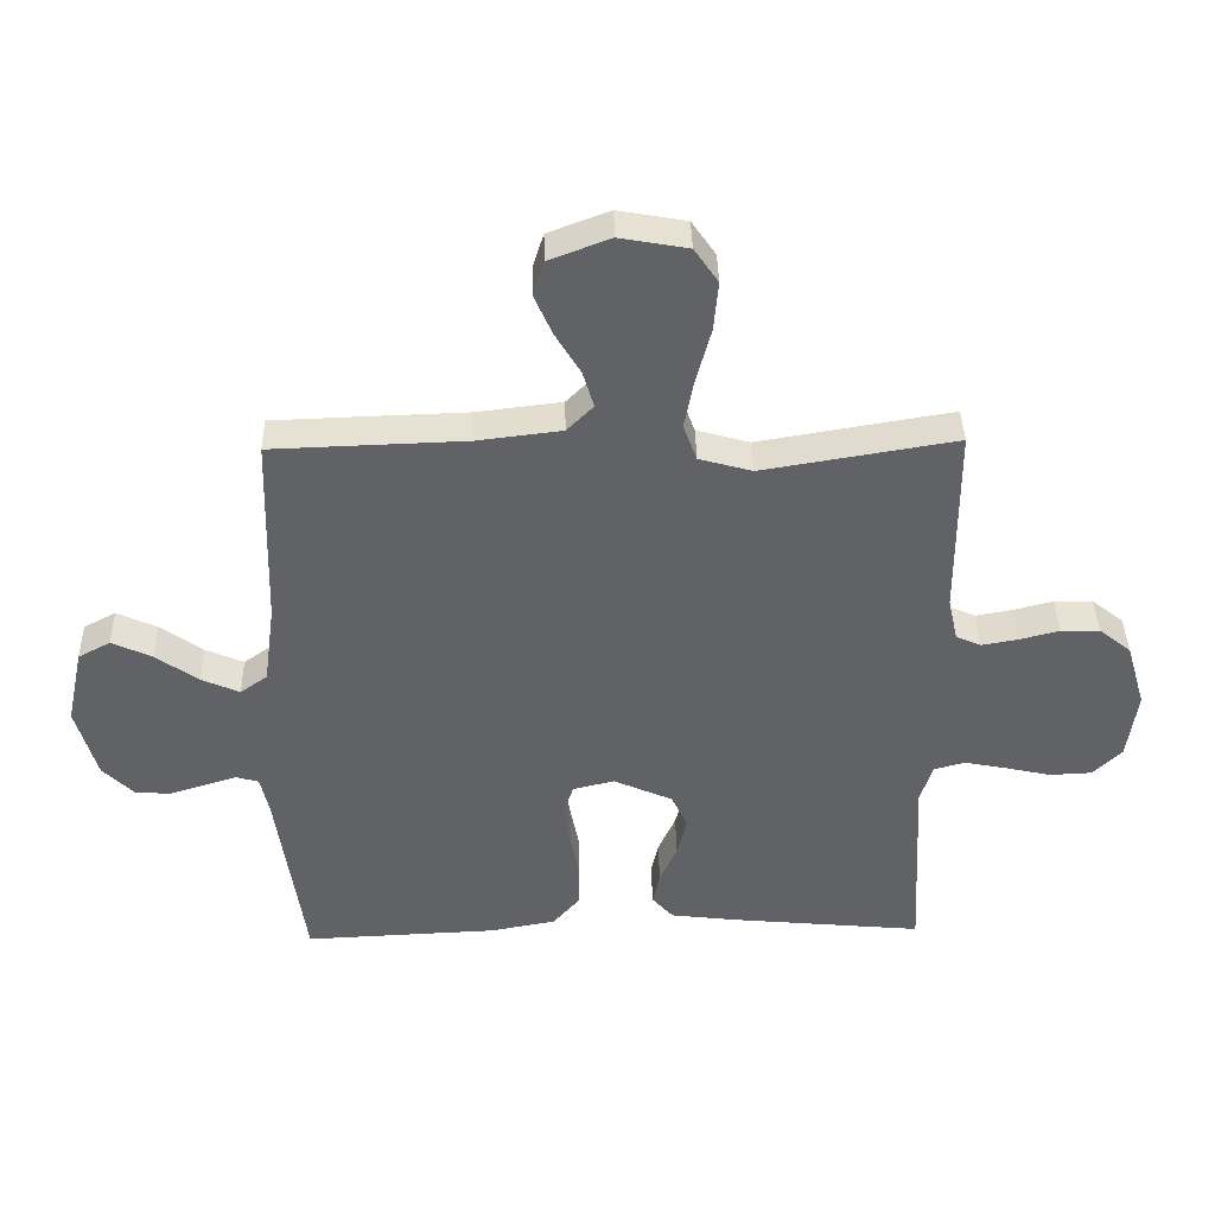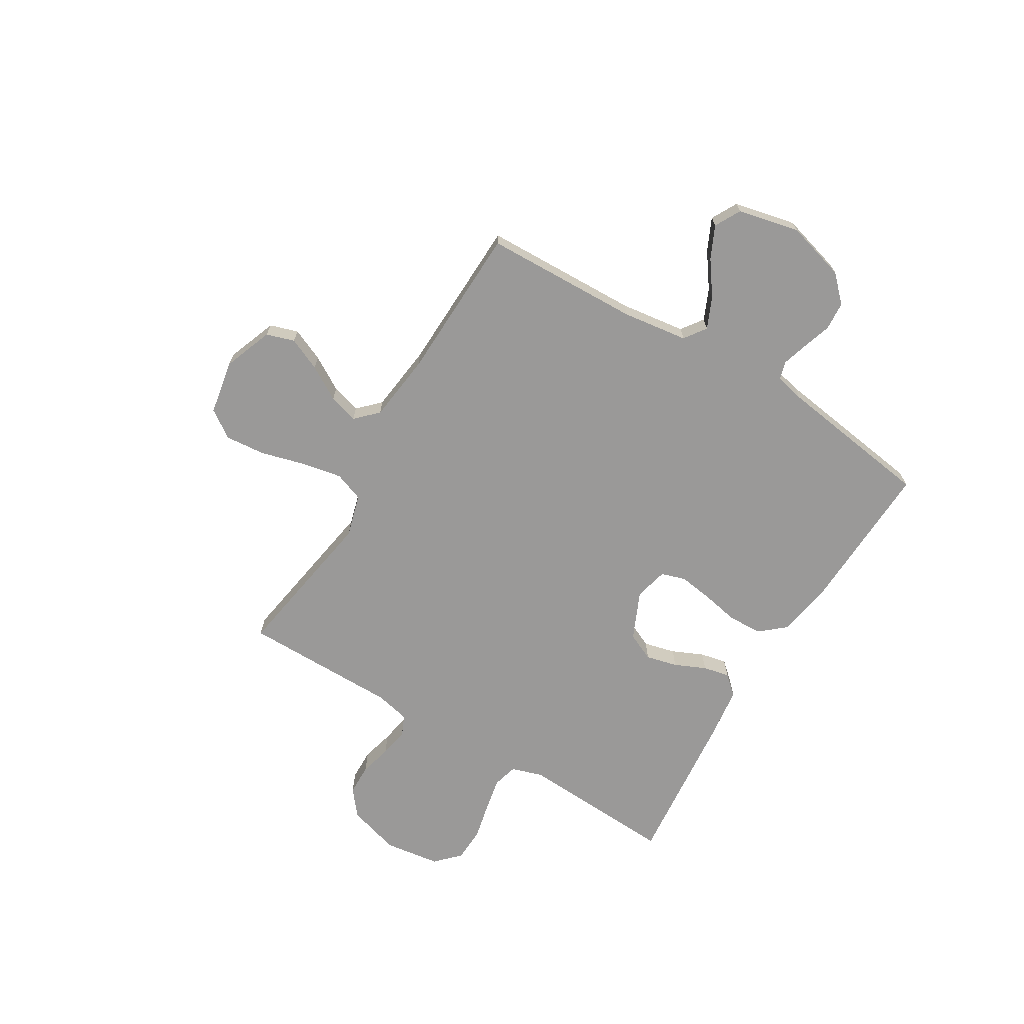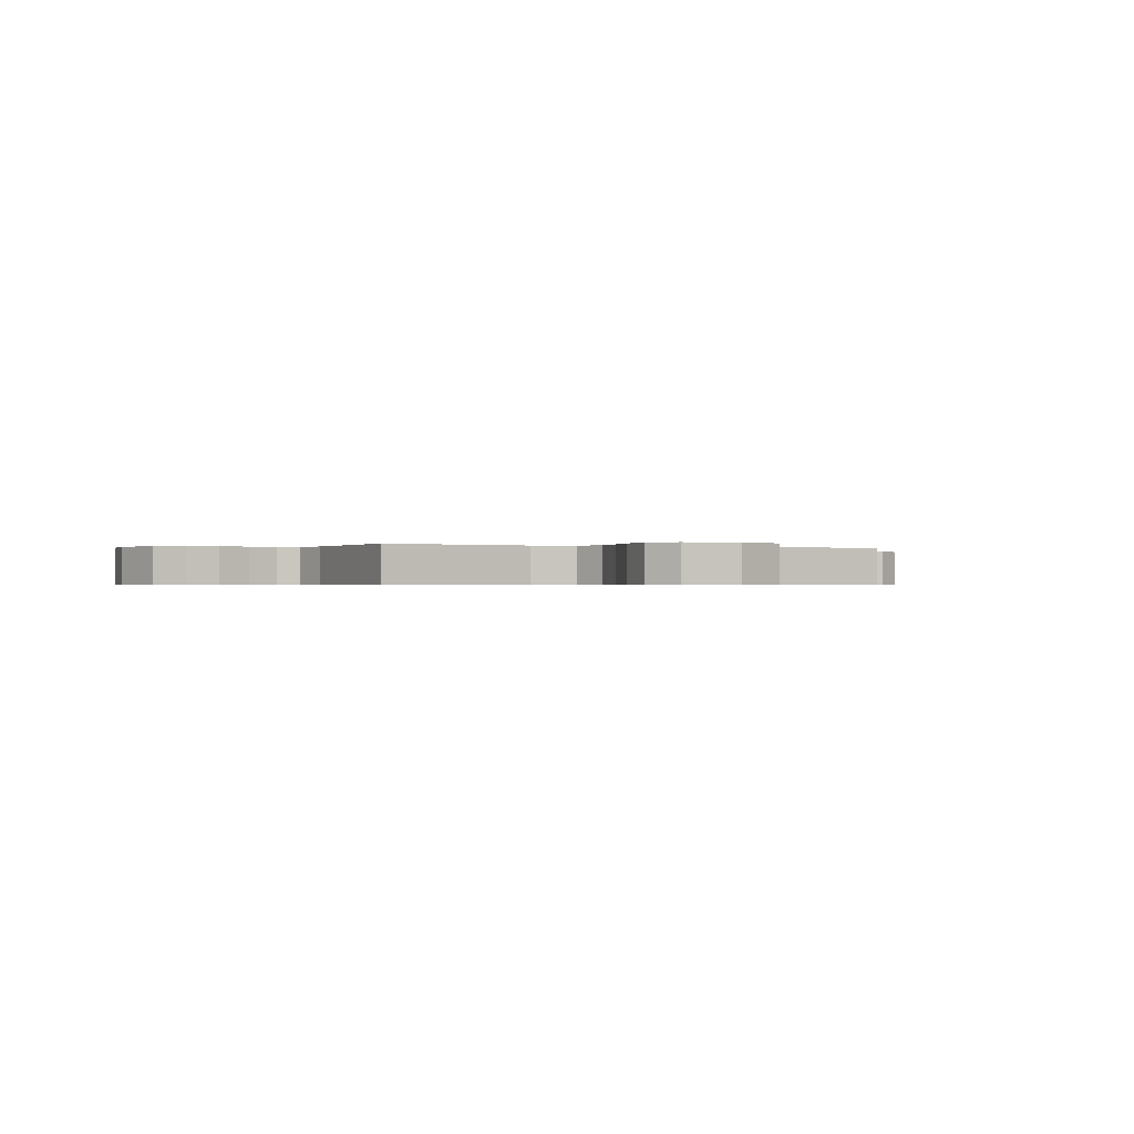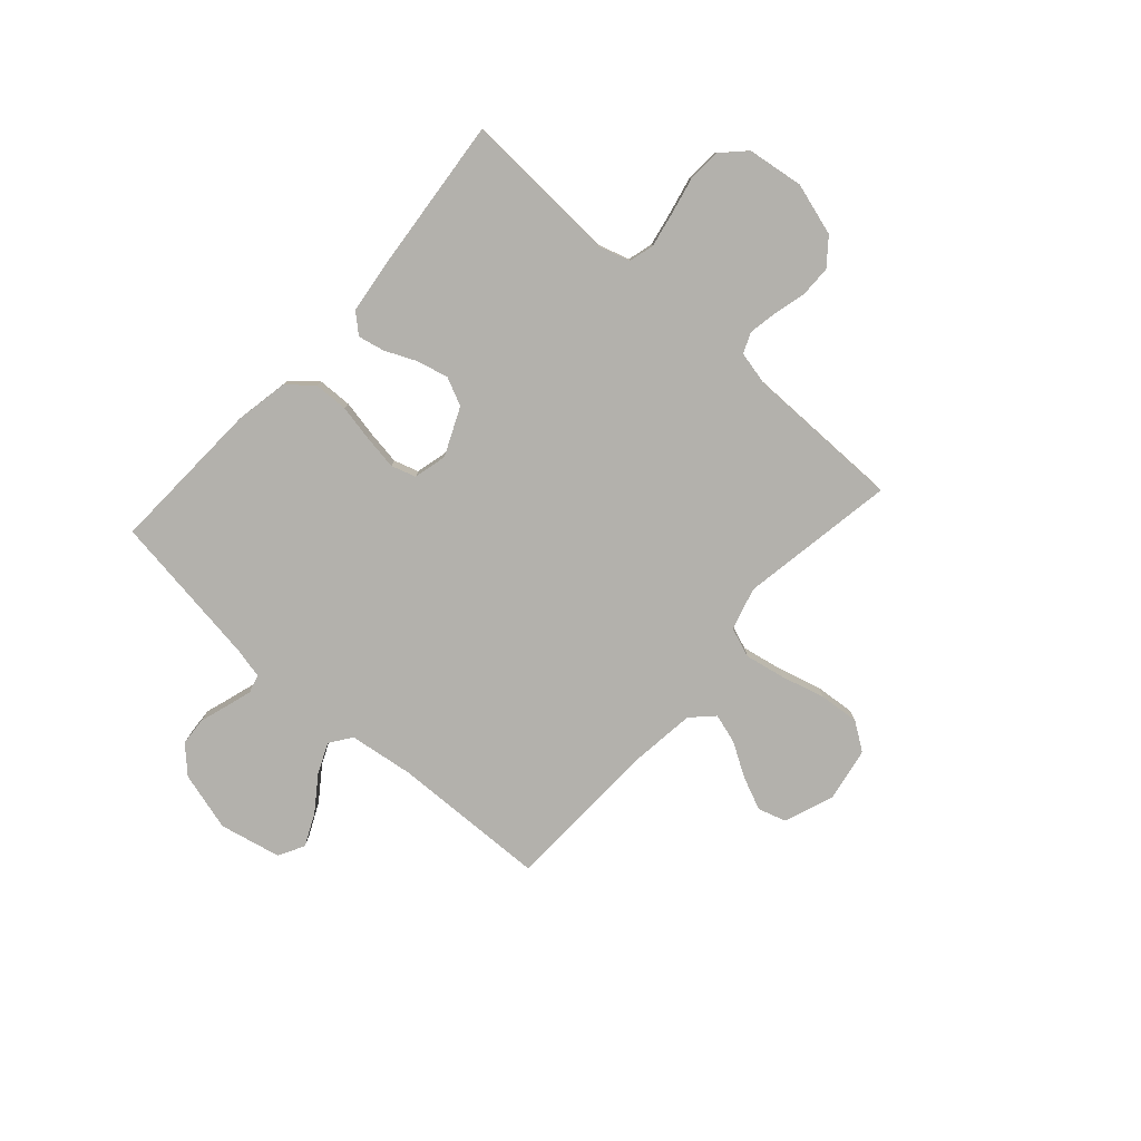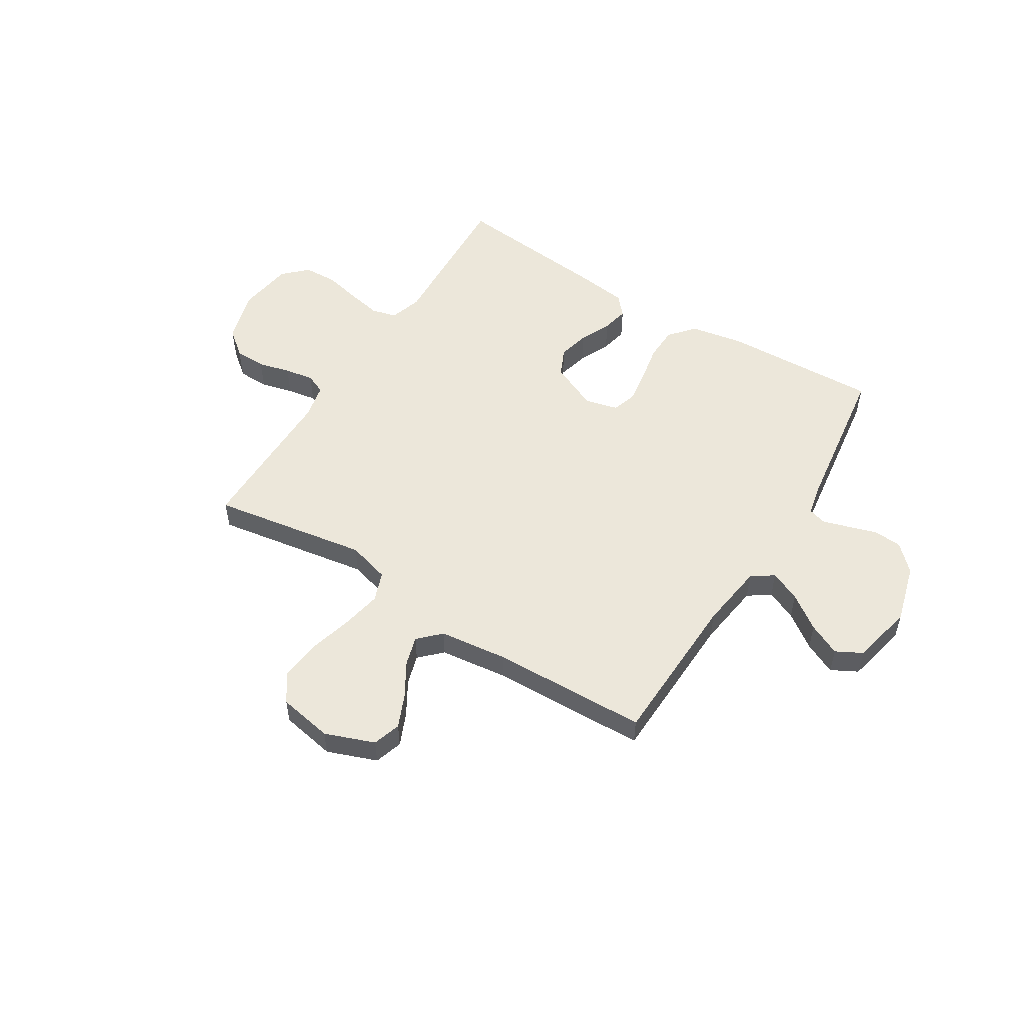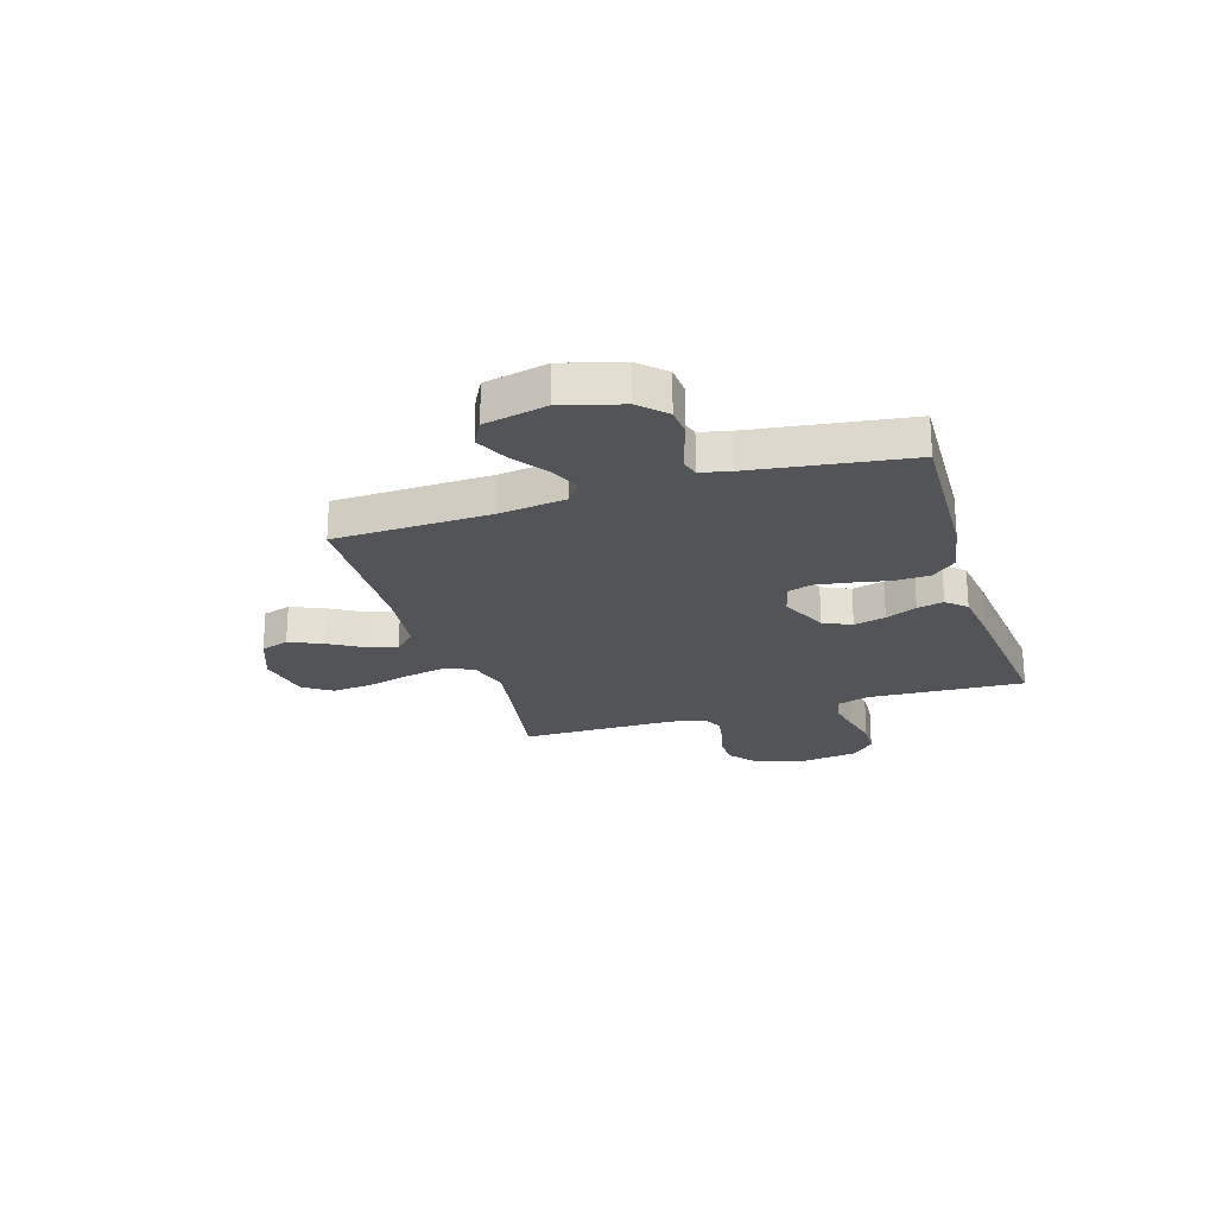
<metadata>
{"format":"obj","ext":"obj","renderer":"f3d","projection":"perspective","resolution":1024,"background":"white","views":[{"elev":39.6,"azim":178.7,"up":"+Z"},{"elev":-69.1,"azim":59.0,"up":"+Y"},{"elev":-0.5,"azim":-26.1,"up":"+Y"},{"elev":-79.0,"azim":-131.8,"up":"+Y"},{"elev":53.1,"azim":32.1,"up":"+Y"},{"elev":-23.0,"azim":107.5,"up":"+Y"}]}
</metadata>
<code>
v -0.5 0.07 0.5
v -0.2 0.07 0.45
v -0.118 0.07 0.473
v -0.097 0.07 0.53
v -0.112 0.07 0.608
v -0.135 0.07 0.693
v -0.142 0.07 0.77
v -0.105 0.07 0.824
v 0 0.07 0.843
v 0.095 0.07 0.807
v 0.112 0.07 0.753
v 0.084 0.07 0.689
v 0.045 0.07 0.624
v 0.028 0.07 0.567
v 0.069 0.07 0.526
v 0.2 0.07 0.51
v 0.5 0.07 0.5
v 0.509 0.07 0.2
v 0.526 0.07 0.074
v 0.568 0.07 0.044
v 0.627 0.07 0.07
v 0.693 0.07 0.117
v 0.755 0.07 0.146
v 0.805 0.07 0.119
v 0.831 0.07 0
v 0.799 0.07 -0.114
v 0.751 0.07 -0.162
v 0.696 0.07 -0.166
v 0.64 0.07 -0.148
v 0.591 0.07 -0.133
v 0.556 0.07 -0.143
v 0.543 0.07 -0.2
v 0.5 0.07 -0.5
v 0.2 0.07 -0.487
v 0.098 0.07 -0.468
v 0.057 0.07 -0.42
v 0.055 0.07 -0.354
v 0.069 0.07 -0.283
v 0.079 0.07 -0.217
v 0.064 0.07 -0.17
v 0 0.07 -0.154
v -0.092 0.07 -0.195
v -0.117 0.07 -0.249
v -0.102 0.07 -0.31
v -0.075 0.07 -0.37
v -0.064 0.07 -0.421
v -0.097 0.07 -0.458
v -0.2 0.07 -0.471
v -0.5 0.07 -0.5
v -0.484 0.07 -0.2
v -0.503 0.07 -0.139
v -0.551 0.07 -0.126
v -0.617 0.07 -0.139
v -0.688 0.07 -0.155
v -0.753 0.07 -0.152
v -0.798 0.07 -0.108
v -0.813 0.07 0
v -0.783 0.07 0.101
v -0.733 0.07 0.141
v -0.673 0.07 0.142
v -0.611 0.07 0.126
v -0.555 0.07 0.116
v -0.516 0.07 0.133
v -0.501 0.07 0.2
v -0.5 0 0.5
v -0.2 0 0.45
v -0.118 0 0.473
v -0.097 0 0.53
v -0.112 0 0.608
v -0.135 0 0.693
v -0.142 0 0.77
v -0.105 0 0.824
v 0 0 0.843
v 0.095 0 0.807
v 0.112 0 0.753
v 0.084 0 0.689
v 0.045 0 0.624
v 0.028 0 0.567
v 0.069 0 0.526
v 0.2 0 0.51
v 0.5 0 0.5
v 0.509 0 0.2
v 0.526 0 0.074
v 0.568 0 0.044
v 0.627 0 0.07
v 0.693 0 0.117
v 0.755 0 0.146
v 0.805 0 0.119
v 0.831 0 0
v 0.799 0 -0.114
v 0.751 0 -0.162
v 0.696 0 -0.166
v 0.64 0 -0.148
v 0.591 0 -0.133
v 0.556 0 -0.143
v 0.543 0 -0.2
v 0.5 0 -0.5
v 0.2 0 -0.487
v 0.098 0 -0.468
v 0.057 0 -0.42
v 0.055 0 -0.354
v 0.069 0 -0.283
v 0.079 0 -0.217
v 0.064 0 -0.17
v 0 0 -0.154
v -0.092 0 -0.195
v -0.117 0 -0.249
v -0.102 0 -0.31
v -0.075 0 -0.37
v -0.064 0 -0.421
v -0.097 0 -0.458
v -0.2 0 -0.471
v -0.5 0 -0.5
v -0.484 0 -0.2
v -0.503 0 -0.139
v -0.551 0 -0.126
v -0.617 0 -0.139
v -0.688 0 -0.155
v -0.753 0 -0.152
v -0.798 0 -0.108
v -0.813 0 0
v -0.783 0 0.101
v -0.733 0 0.141
v -0.673 0 0.142
v -0.611 0 0.126
v -0.555 0 0.116
v -0.516 0 0.133
v -0.501 0 0.2
f 59 60 61
f 58 59 61
f 57 58 61
f 56 57 61
f 55 56 61
f 54 55 61
f 53 54 61
f 52 53 61 62
f 51 52 62 63
f 48 49 50
f 47 48 50
f 46 47 50
f 45 46 50
f 44 45 50
f 51 63 64
f 50 51 64
f 44 50 64
f 43 44 64
f 36 37 38
f 35 36 38
f 34 35 38
f 33 34 38
f 32 33 38
f 31 32 38 39
f 30 31 39 40
f 27 28 29
f 26 27 29
f 25 26 29
f 24 25 29
f 23 24 29
f 22 23 29
f 21 22 29
f 20 21 29 30
f 30 40 41
f 20 30 41
f 19 20 41
f 16 17 18
f 18 19 41
f 16 18 41
f 15 16 41
f 11 12 13
f 10 11 13
f 9 10 13
f 8 9 13
f 7 8 13
f 6 7 13
f 5 6 13
f 4 5 13 14
f 15 41 42
f 14 15 42
f 4 14 42
f 3 4 42
f 42 43 64
f 3 42 64
f 2 3 64
f 1 2 64
f 125 124 123
f 125 123 122
f 125 122 121
f 125 121 120
f 125 120 119
f 125 119 118
f 125 118 117
f 126 125 117 116
f 127 126 116 115
f 114 113 112
f 114 112 111
f 114 111 110
f 114 110 109
f 114 109 108
f 128 127 115
f 128 115 114
f 128 114 108
f 128 108 107
f 102 101 100
f 102 100 99
f 102 99 98
f 102 98 97
f 102 97 96
f 103 102 96 95
f 104 103 95 94
f 93 92 91
f 93 91 90
f 93 90 89
f 93 89 88
f 93 88 87
f 93 87 86
f 93 86 85
f 94 93 85 84
f 105 104 94
f 105 94 84
f 105 84 83
f 82 81 80
f 105 83 82
f 105 82 80
f 105 80 79
f 77 76 75
f 77 75 74
f 77 74 73
f 77 73 72
f 77 72 71
f 77 71 70
f 77 70 69
f 78 77 69 68
f 106 105 79
f 106 79 78
f 106 78 68
f 106 68 67
f 128 107 106
f 128 106 67
f 128 67 66
f 128 66 65
f 1 65 66 2
f 2 66 67 3
f 3 67 68 4
f 4 68 69 5
f 5 69 70 6
f 6 70 71 7
f 7 71 72 8
f 8 72 73 9
f 9 73 74 10
f 10 74 75 11
f 11 75 76 12
f 12 76 77 13
f 13 77 78 14
f 14 78 79 15
f 15 79 80 16
f 16 80 81 17
f 17 81 82 18
f 18 82 83 19
f 19 83 84 20
f 20 84 85 21
f 21 85 86 22
f 22 86 87 23
f 23 87 88 24
f 24 88 89 25
f 25 89 90 26
f 26 90 91 27
f 27 91 92 28
f 28 92 93 29
f 29 93 94 30
f 30 94 95 31
f 31 95 96 32
f 32 96 97 33
f 33 97 98 34
f 34 98 99 35
f 35 99 100 36
f 36 100 101 37
f 37 101 102 38
f 38 102 103 39
f 39 103 104 40
f 40 104 105 41
f 41 105 106 42
f 42 106 107 43
f 43 107 108 44
f 44 108 109 45
f 45 109 110 46
f 46 110 111 47
f 47 111 112 48
f 48 112 113 49
f 49 113 114 50
f 50 114 115 51
f 51 115 116 52
f 52 116 117 53
f 53 117 118 54
f 54 118 119 55
f 55 119 120 56
f 56 120 121 57
f 57 121 122 58
f 58 122 123 59
f 59 123 124 60
f 60 124 125 61
f 61 125 126 62
f 62 126 127 63
f 63 127 128 64
f 64 128 65 1

</code>
